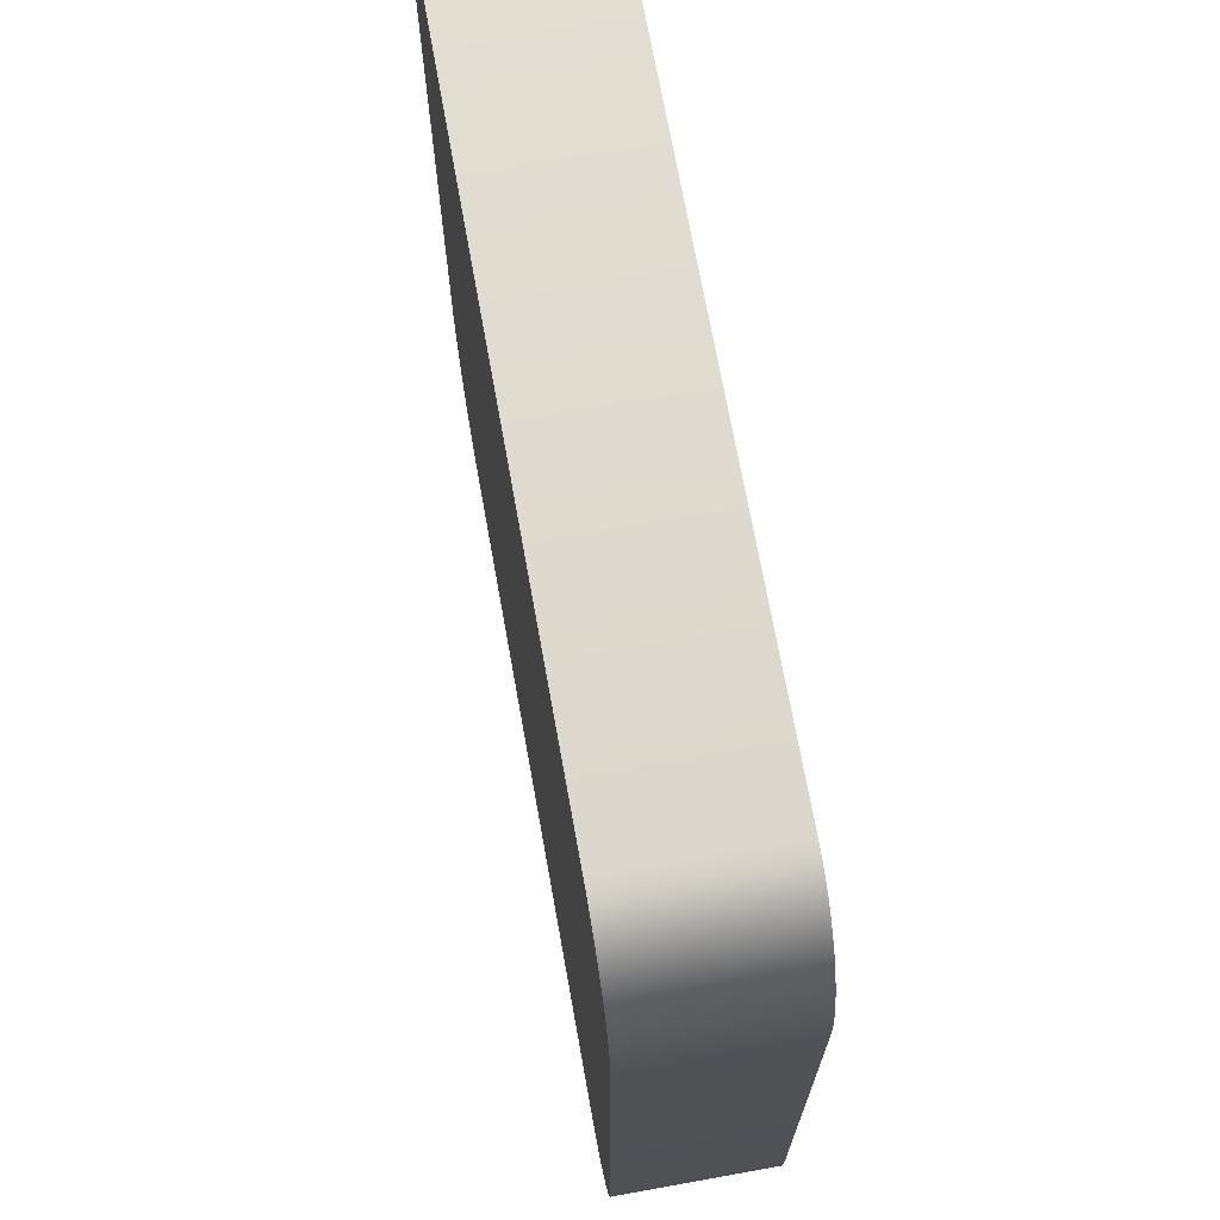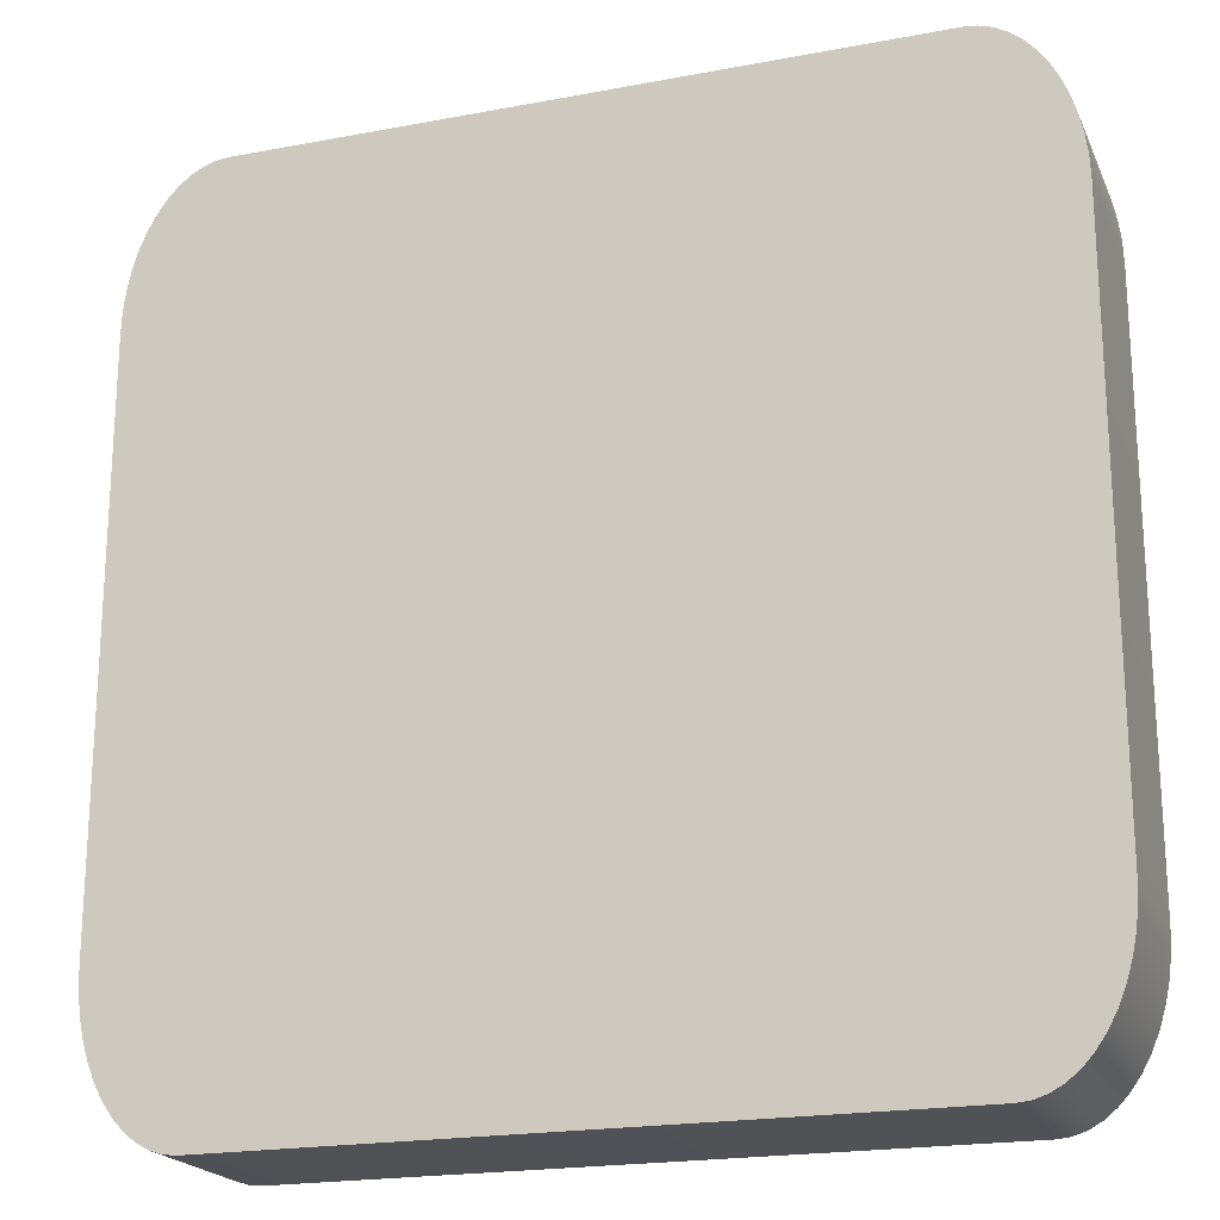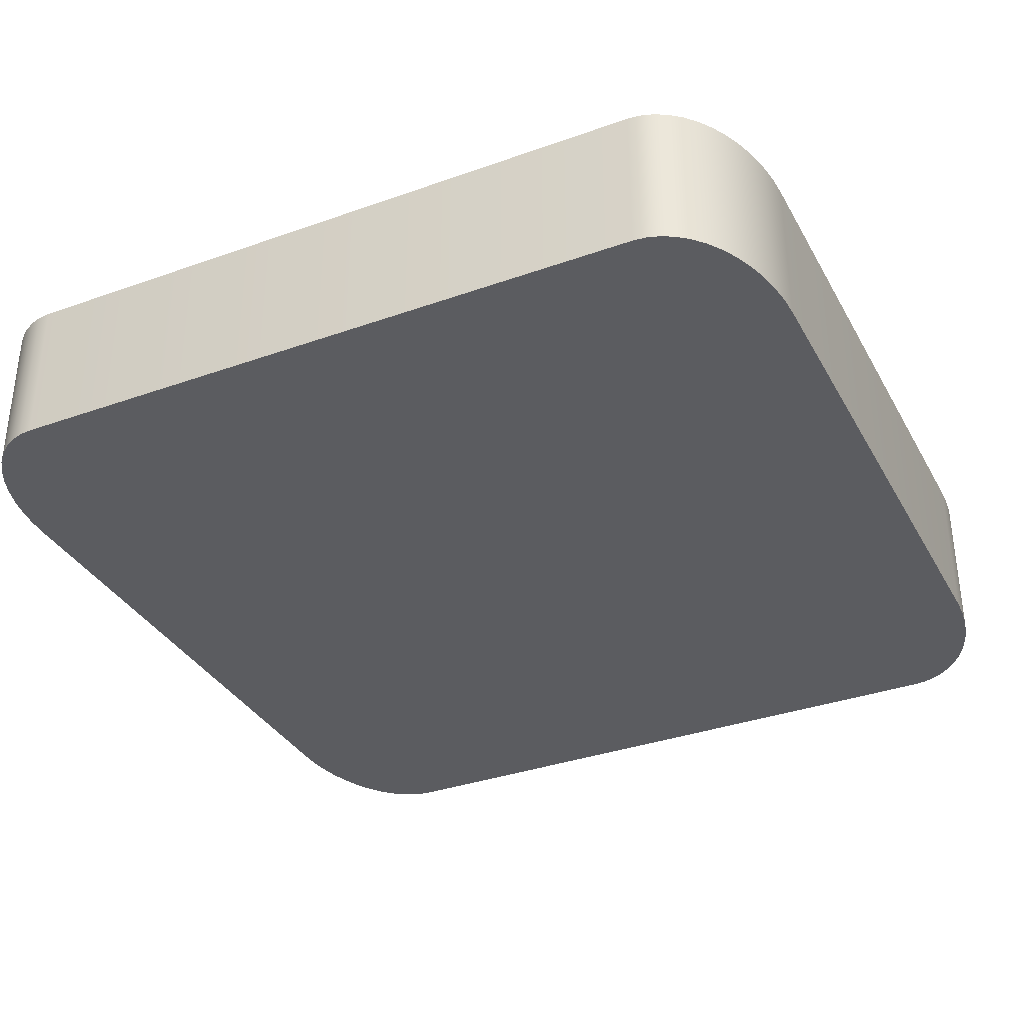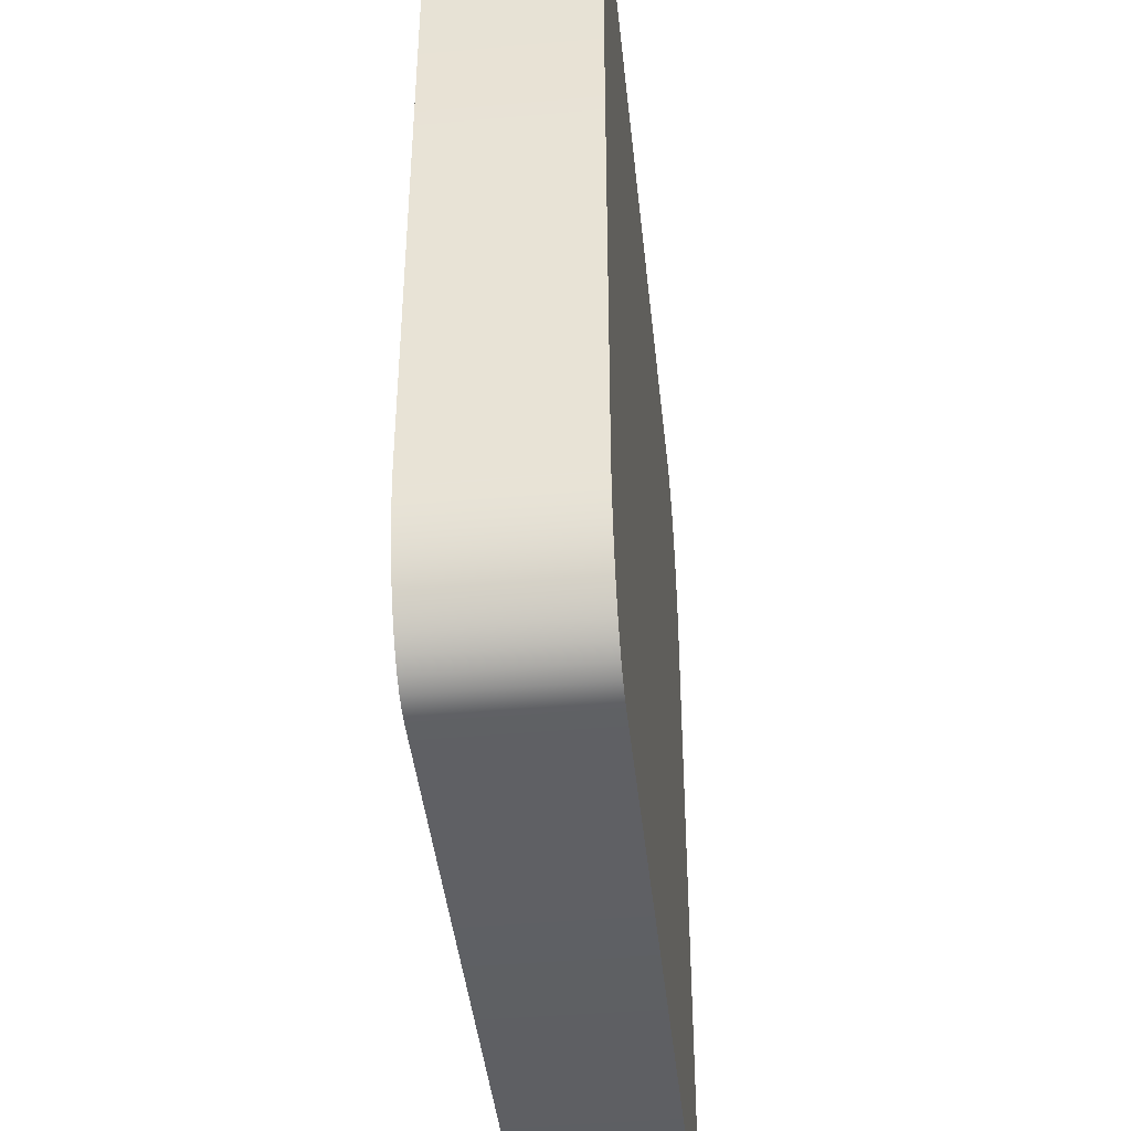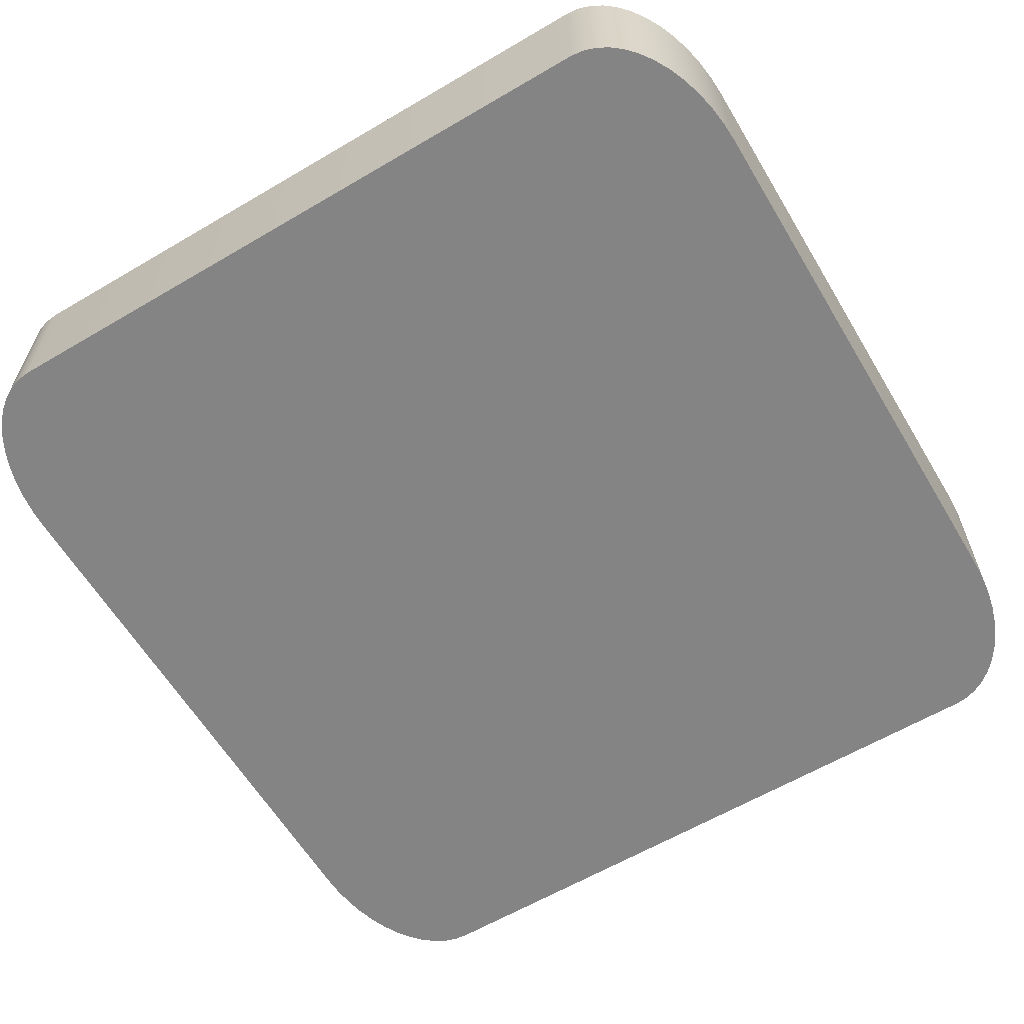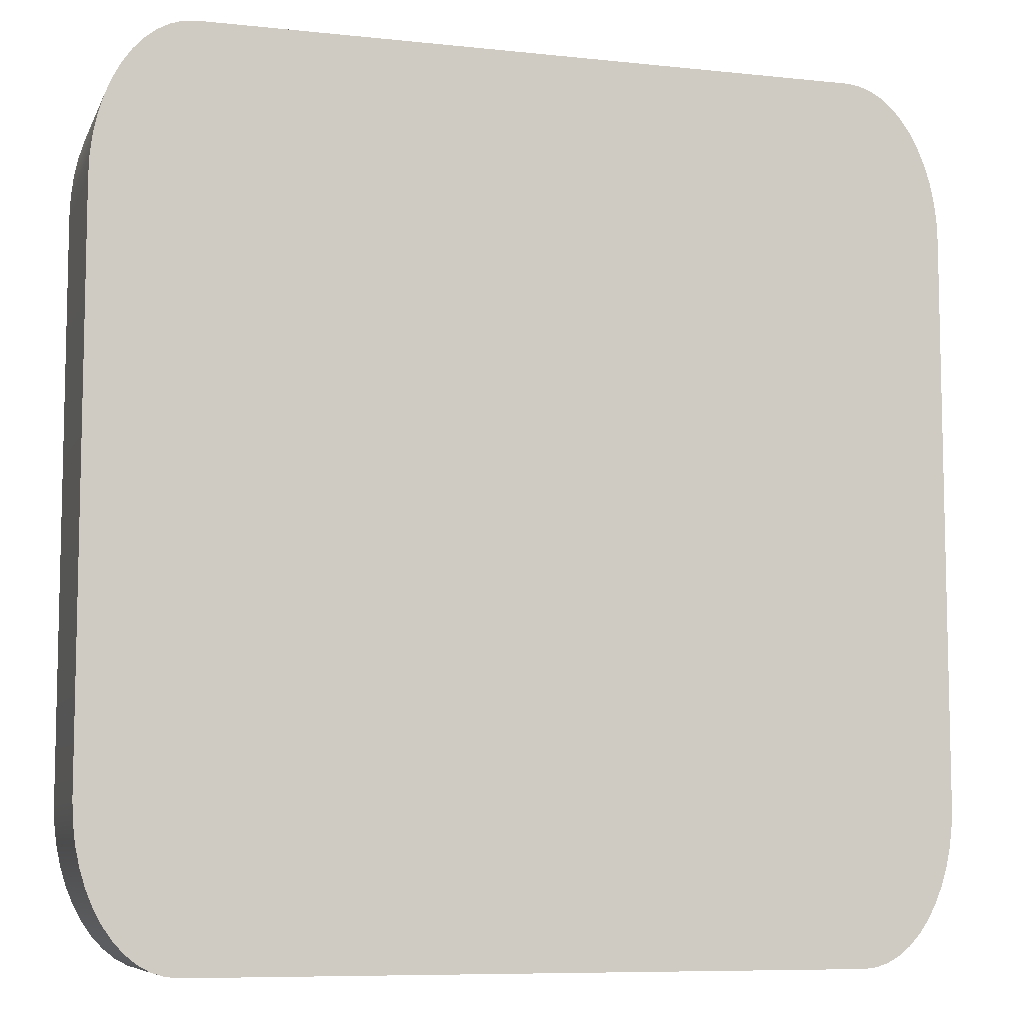
<metadata>
{"format":"obj","ext":"obj","renderer":"f3d","projection":"perspective","resolution":1024,"background":"white","views":[{"elev":70.5,"azim":-100.2,"up":"+Z"},{"elev":-20.4,"azim":19.0,"up":"+Z"},{"elev":-34.7,"azim":-154.5,"up":"+Y"},{"elev":-42.4,"azim":96.0,"up":"+Z"},{"elev":-61.5,"azim":-149.1,"up":"+Y"},{"elev":-8.1,"azim":163.5,"up":"+Z"}]}
</metadata>
<code>
o mesh58/mesh58-geometry#mesh58-geometry
v -0.4321 -0.1755 0.03332
v -0.4321 -0.1755 -0.009437
v -0.4321 -0.1755 0.03183
v -0.4321 -0.1755 -0.01093
v -0.4321 -0.1866 0.03183
v -0.4321 -0.1866 0.03332
v -0.4319 -0.1755 0.03479
v -0.4321 -0.1866 -0.009437
v -0.4319 -0.1866 0.03479
v -0.4319 -0.1755 -0.0124
v -0.4321 -0.1866 -0.01093
v -0.4316 -0.1866 0.03621
v -0.4316 -0.1755 0.03621
v -0.4319 -0.1866 -0.0124
v -0.4316 -0.1755 -0.01382
v -0.4312 -0.1866 0.03756
v -0.4316 -0.1866 -0.01382
v -0.4312 -0.1755 0.03756
v -0.4312 -0.1755 -0.01517
v -0.4307 -0.1866 0.03881
v -0.4312 -0.1866 -0.01517
v -0.4307 -0.1755 0.03881
v -0.4307 -0.1755 -0.01642
v -0.4301 -0.1866 0.03993
v -0.4307 -0.1866 -0.01642
v -0.4301 -0.1755 0.03993
v -0.4301 -0.1755 -0.01754
v -0.4294 -0.1866 0.04092
v -0.4301 -0.1866 -0.01754
v -0.4294 -0.1755 0.04092
v -0.4294 -0.1755 -0.01853
v -0.4286 -0.1866 0.04176
v -0.4294 -0.1866 -0.01853
v -0.4286 -0.1755 0.04176
v -0.4286 -0.1755 -0.01937
v -0.4278 -0.1755 0.04242
v -0.4286 -0.1866 -0.01937
v -0.4278 -0.1866 0.04242
v -0.4278 -0.1755 -0.02003
v -0.4269 -0.1755 0.0429
v -0.4278 -0.1866 -0.02003
v -0.4269 -0.1866 0.0429
v -0.4269 -0.1755 -0.02051
v -0.4269 -0.1866 -0.02051
v -0.426 -0.1755 0.04319
v -0.426 -0.1866 0.04319
v -0.426 -0.1755 -0.0208
v -0.426 -0.1866 -0.0208
v -0.4251 -0.1755 0.04329
v -0.4251 -0.1866 0.04329
v -0.4251 -0.1755 -0.0209
v -0.4251 -0.1866 -0.0209
v -0.3769 -0.1755 0.04329
v -0.3769 -0.1866 0.04329
v -0.3769 -0.1755 -0.0209
v -0.3769 -0.1866 -0.0209
v -0.376 -0.1755 0.04319
v -0.376 -0.1866 0.04319
v -0.376 -0.1755 -0.0208
v -0.376 -0.1866 -0.0208
v -0.3751 -0.1755 0.0429
v -0.3751 -0.1866 0.0429
v -0.3751 -0.1755 -0.02051
v -0.3751 -0.1866 -0.02051
v -0.3742 -0.1755 0.04242
v -0.3742 -0.1866 0.04242
v -0.3742 -0.1755 -0.02003
v -0.3742 -0.1866 -0.02003
v -0.3734 -0.1755 0.04176
v -0.3734 -0.1866 0.04176
v -0.3734 -0.1755 -0.01937
v -0.3734 -0.1866 -0.01937
v -0.3726 -0.1866 0.04092
v -0.3726 -0.1755 0.04092
v -0.3726 -0.1755 -0.01853
v -0.3726 -0.1866 -0.01853
v -0.3719 -0.1755 0.03993
v -0.3719 -0.1866 0.03993
v -0.3719 -0.1755 -0.01754
v -0.3713 -0.1866 0.03881
v -0.3719 -0.1866 -0.01754
v -0.3713 -0.1755 0.03881
v -0.3713 -0.1755 -0.01642
v -0.3708 -0.1866 0.03756
v -0.3713 -0.1866 -0.01642
v -0.3708 -0.1755 0.03756
v -0.3708 -0.1755 -0.01517
v -0.3708 -0.1866 -0.01517
v -0.3704 -0.1755 0.03621
v -0.3704 -0.1866 0.03621
v -0.3704 -0.1755 -0.01382
v -0.3701 -0.1866 0.03479
v -0.3704 -0.1866 -0.01382
v -0.3701 -0.1755 0.03479
v -0.3701 -0.1755 -0.0124
v -0.3699 -0.1866 0.03332
v -0.3701 -0.1866 -0.0124
v -0.3699 -0.1755 0.03332
v -0.3699 -0.1755 -0.01093
v -0.3699 -0.1755 0.03183
v -0.3699 -0.1866 -0.01093
v -0.3699 -0.1866 0.03183
v -0.3699 -0.1755 -0.009437
v -0.3699 -0.1866 -0.009437
f 1 2 3
f 2 1 4
f 3 2 1
f 4 1 2
f 2 5 3
f 3 5 2
f 3 6 1
f 1 6 3
f 4 1 7
f 7 1 4
f 4 8 2
f 2 8 4
f 5 2 8
f 8 2 5
f 6 3 5
f 5 3 6
f 9 1 6
f 6 1 9
f 1 9 7
f 7 9 1
f 4 7 10
f 10 7 4
f 8 4 11
f 11 4 8
f 6 8 5
f 5 8 6
f 11 6 9
f 9 6 11
f 12 7 9
f 9 7 12
f 10 7 13
f 13 7 10
f 10 11 4
f 4 11 10
f 8 6 11
f 11 6 8
f 11 9 14
f 14 9 11
f 7 12 13
f 13 12 7
f 14 9 12
f 12 9 14
f 10 13 15
f 15 13 10
f 11 10 14
f 14 10 11
f 16 13 12
f 12 13 16
f 14 12 17
f 17 12 14
f 15 13 18
f 18 13 15
f 15 14 10
f 10 14 15
f 13 16 18
f 18 16 13
f 17 12 16
f 16 12 17
f 14 15 17
f 17 15 14
f 15 18 19
f 19 18 15
f 20 18 16
f 16 18 20
f 17 16 21
f 21 16 17
f 19 17 15
f 15 17 19
f 19 18 22
f 22 18 19
f 18 20 22
f 22 20 18
f 21 16 20
f 20 16 21
f 17 19 21
f 21 19 17
f 19 22 23
f 23 22 19
f 24 22 20
f 20 22 24
f 21 20 25
f 25 20 21
f 23 21 19
f 19 21 23
f 23 22 26
f 26 22 23
f 22 24 26
f 26 24 22
f 25 20 24
f 24 20 25
f 21 23 25
f 25 23 21
f 23 26 27
f 27 26 23
f 28 26 24
f 24 26 28
f 25 24 29
f 29 24 25
f 27 25 23
f 23 25 27
f 27 26 30
f 30 26 27
f 26 28 30
f 30 28 26
f 29 24 28
f 28 24 29
f 25 27 29
f 29 27 25
f 27 30 31
f 31 30 27
f 32 30 28
f 28 30 32
f 29 28 33
f 33 28 29
f 31 29 27
f 27 29 31
f 31 30 34
f 34 30 31
f 30 32 34
f 34 32 30
f 33 28 32
f 32 28 33
f 29 31 33
f 33 31 29
f 31 34 35
f 35 34 31
f 32 36 34
f 34 36 32
f 33 32 37
f 37 32 33
f 35 33 31
f 31 33 35
f 35 34 36
f 36 34 35
f 36 32 38
f 38 32 36
f 37 32 38
f 38 32 37
f 33 35 37
f 37 35 33
f 35 36 39
f 39 36 35
f 38 40 36
f 36 40 38
f 37 38 41
f 41 38 37
f 35 41 37
f 37 41 35
f 39 36 40
f 40 36 39
f 41 35 39
f 39 35 41
f 40 38 42
f 42 38 40
f 41 38 42
f 42 38 41
f 39 40 43
f 43 40 39
f 39 44 41
f 41 44 39
f 42 45 40
f 40 45 42
f 41 42 44
f 44 42 41
f 43 40 45
f 45 40 43
f 44 39 43
f 43 39 44
f 45 42 46
f 46 42 45
f 44 42 46
f 46 42 44
f 43 45 47
f 47 45 43
f 43 48 44
f 44 48 43
f 46 49 45
f 45 49 46
f 44 46 48
f 48 46 44
f 47 45 49
f 49 45 47
f 48 43 47
f 47 43 48
f 49 46 50
f 50 46 49
f 48 46 50
f 50 46 48
f 47 49 51
f 51 49 47
f 47 52 48
f 48 52 47
f 50 53 49
f 49 53 50
f 48 50 52
f 52 50 48
f 51 49 53
f 53 49 51
f 52 47 51
f 51 47 52
f 53 50 54
f 54 50 53
f 52 50 54
f 54 50 52
f 51 53 55
f 55 53 51
f 51 56 52
f 52 56 51
f 54 57 53
f 53 57 54
f 52 54 56
f 56 54 52
f 55 53 57
f 57 53 55
f 56 51 55
f 55 51 56
f 57 54 58
f 58 54 57
f 56 54 58
f 58 54 56
f 55 57 59
f 59 57 55
f 55 60 56
f 56 60 55
f 58 61 57
f 57 61 58
f 56 58 60
f 60 58 56
f 59 57 61
f 61 57 59
f 60 55 59
f 59 55 60
f 61 58 62
f 62 58 61
f 60 58 62
f 62 58 60
f 59 61 63
f 63 61 59
f 59 64 60
f 60 64 59
f 62 65 61
f 61 65 62
f 60 62 64
f 64 62 60
f 63 61 65
f 65 61 63
f 64 59 63
f 63 59 64
f 65 62 66
f 66 62 65
f 64 62 66
f 66 62 64
f 63 65 67
f 67 65 63
f 63 68 64
f 64 68 63
f 66 69 65
f 65 69 66
f 64 66 68
f 68 66 64
f 67 65 69
f 69 65 67
f 68 63 67
f 67 63 68
f 69 66 70
f 70 66 69
f 68 66 70
f 70 66 68
f 67 69 71
f 71 69 67
f 67 72 68
f 68 72 67
f 73 69 70
f 70 69 73
f 68 70 72
f 72 70 68
f 71 69 74
f 74 69 71
f 72 67 71
f 71 67 72
f 69 73 74
f 74 73 69
f 72 70 73
f 73 70 72
f 71 74 75
f 75 74 71
f 71 76 72
f 72 76 71
f 73 77 74
f 74 77 73
f 72 73 76
f 76 73 72
f 75 74 77
f 77 74 75
f 76 71 75
f 75 71 76
f 77 73 78
f 78 73 77
f 76 73 78
f 78 73 76
f 75 77 79
f 79 77 75
f 79 76 75
f 75 76 79
f 80 77 78
f 78 77 80
f 76 78 81
f 81 78 76
f 79 77 82
f 82 77 79
f 76 79 81
f 81 79 76
f 77 80 82
f 82 80 77
f 81 78 80
f 80 78 81
f 79 82 83
f 83 82 79
f 83 81 79
f 79 81 83
f 84 82 80
f 80 82 84
f 81 80 85
f 85 80 81
f 83 82 86
f 86 82 83
f 81 83 85
f 85 83 81
f 82 84 86
f 86 84 82
f 85 80 84
f 84 80 85
f 83 86 87
f 87 86 83
f 83 88 85
f 85 88 83
f 84 89 86
f 86 89 84
f 85 84 88
f 88 84 85
f 87 86 89
f 89 86 87
f 88 83 87
f 87 83 88
f 89 84 90
f 90 84 89
f 88 84 90
f 90 84 88
f 87 89 91
f 91 89 87
f 91 88 87
f 87 88 91
f 92 89 90
f 90 89 92
f 88 90 93
f 93 90 88
f 91 89 94
f 94 89 91
f 88 91 93
f 93 91 88
f 89 92 94
f 94 92 89
f 93 90 92
f 92 90 93
f 91 94 95
f 95 94 91
f 95 93 91
f 91 93 95
f 96 94 92
f 92 94 96
f 93 92 97
f 97 92 93
f 95 94 98
f 98 94 95
f 93 95 97
f 97 95 93
f 94 96 98
f 98 96 94
f 97 92 96
f 96 92 97
f 95 98 99
f 99 98 95
f 99 97 95
f 95 97 99
f 96 100 98
f 98 100 96
f 97 96 101
f 101 96 97
f 99 98 100
f 100 98 99
f 97 99 101
f 101 99 97
f 100 96 102
f 102 96 100
f 101 96 102
f 102 96 101
f 99 100 103
f 103 100 99
f 103 101 99
f 99 101 103
f 104 100 102
f 102 100 104
f 101 102 104
f 104 102 101
f 100 104 103
f 103 104 100
f 101 103 104
f 104 103 101

</code>
